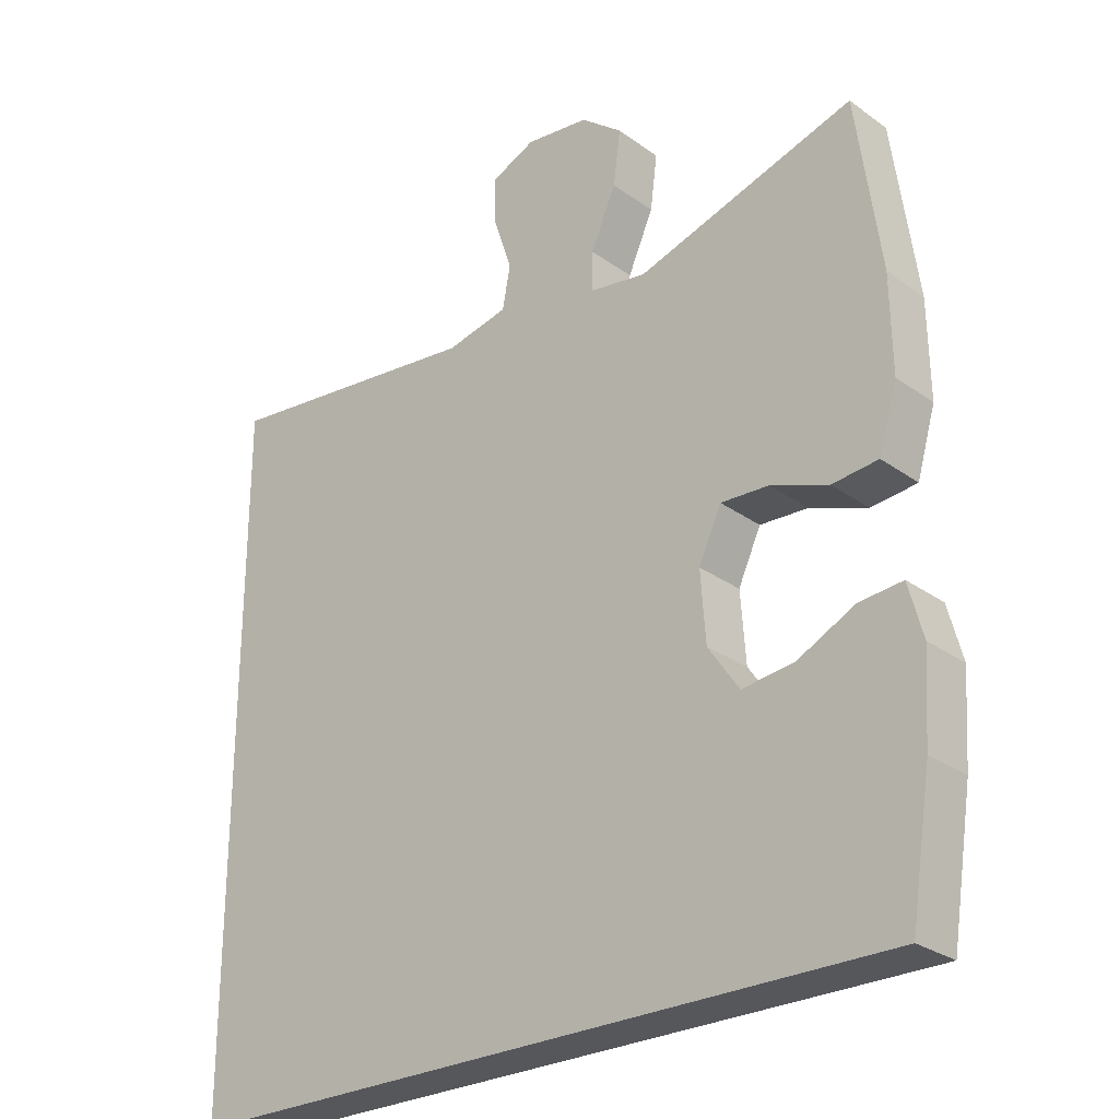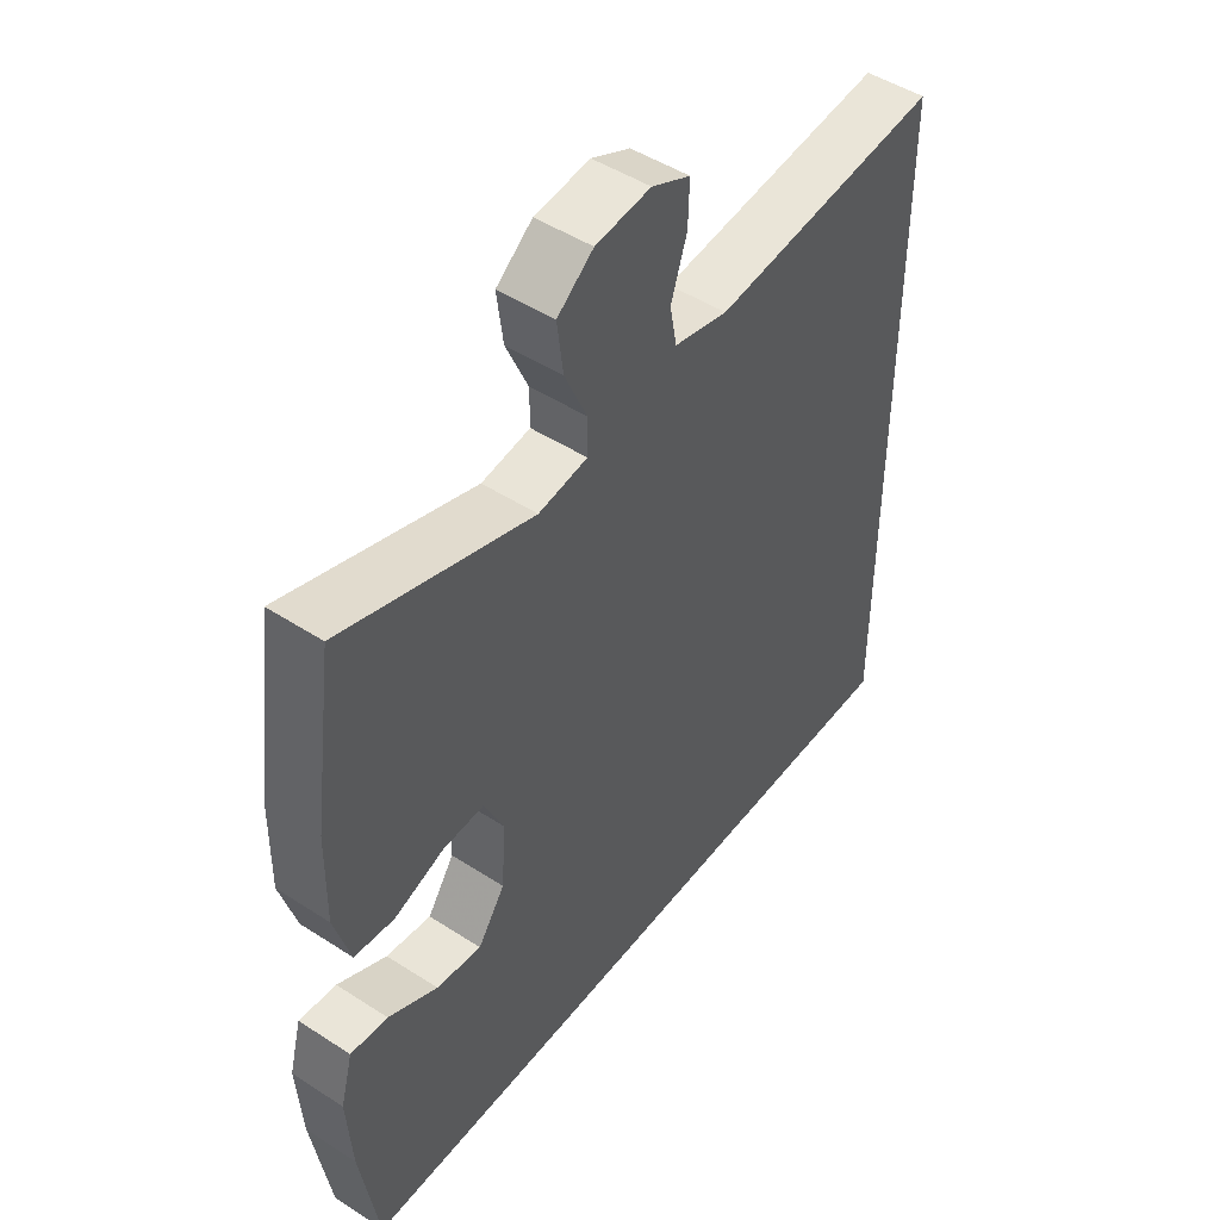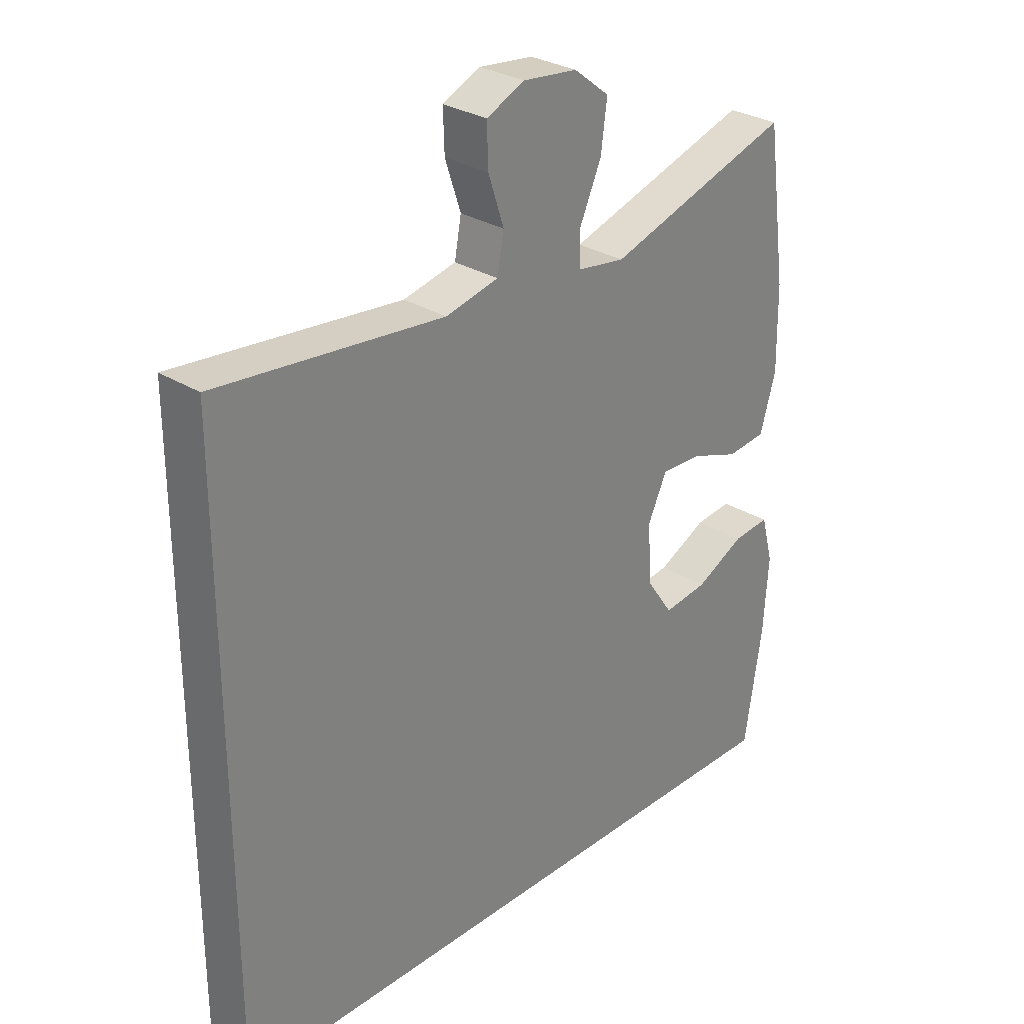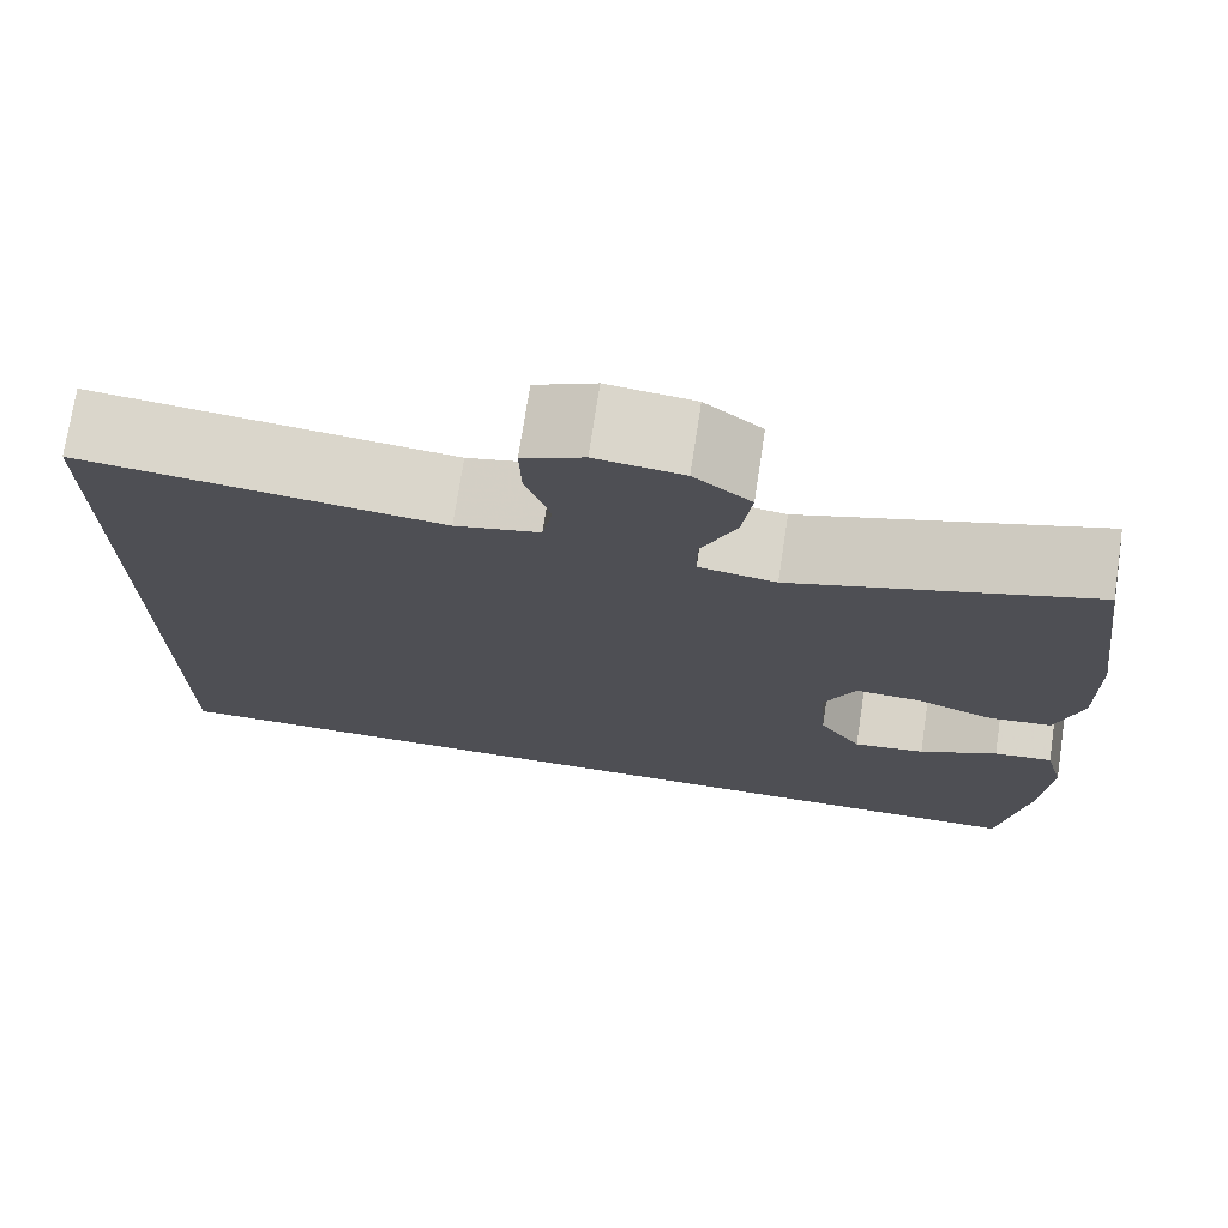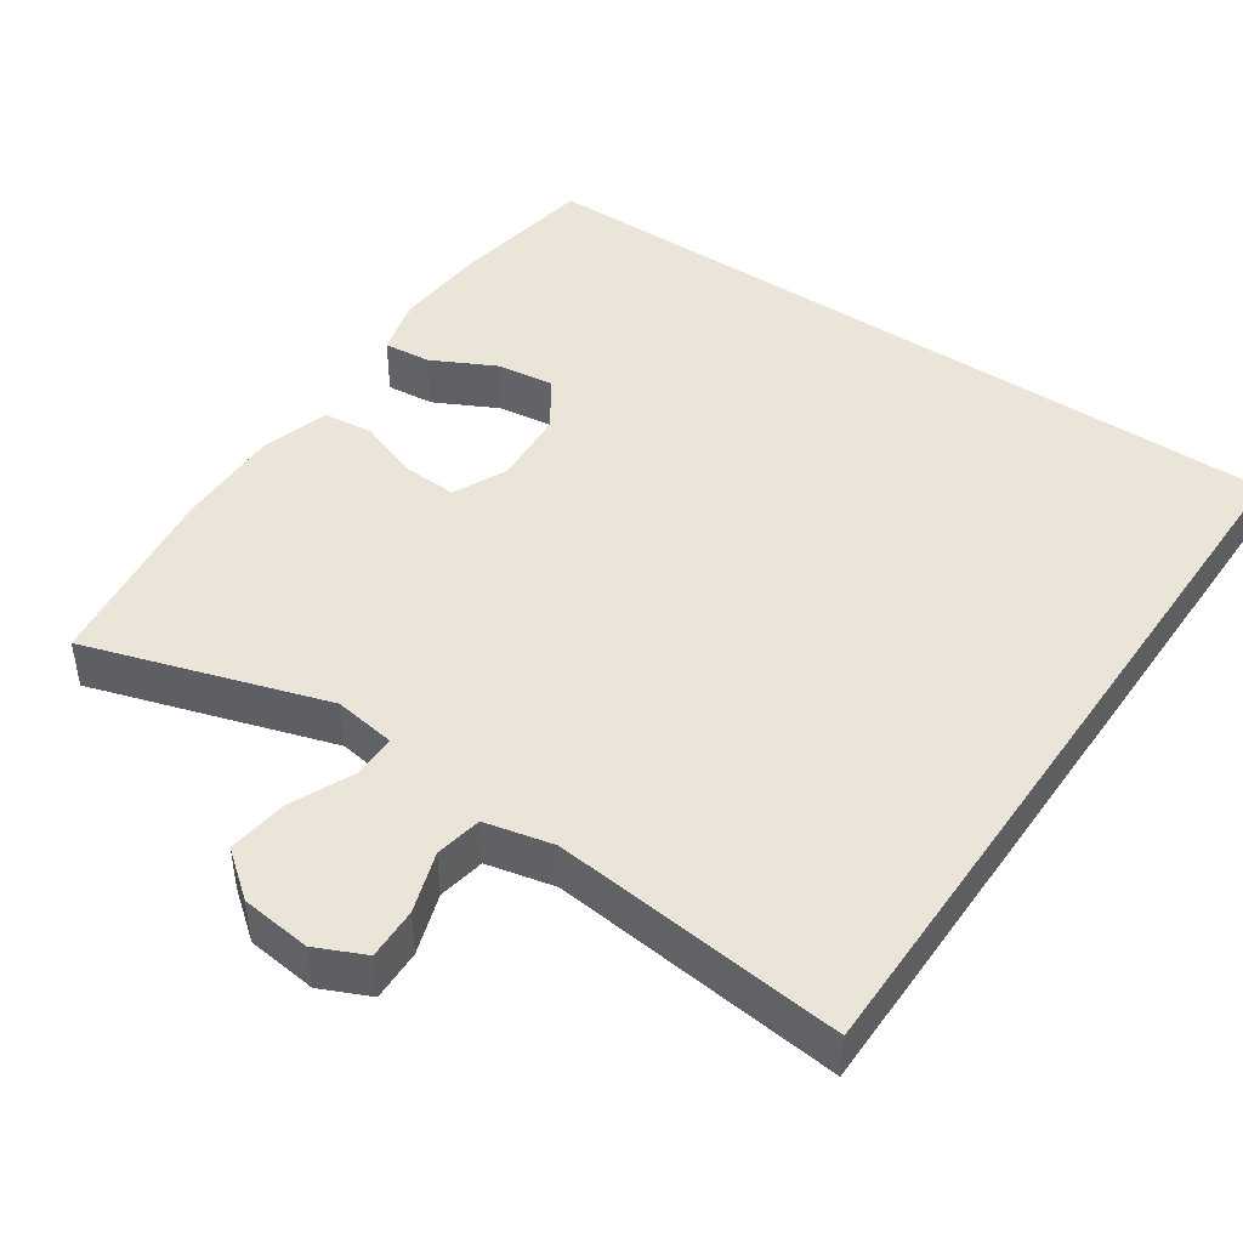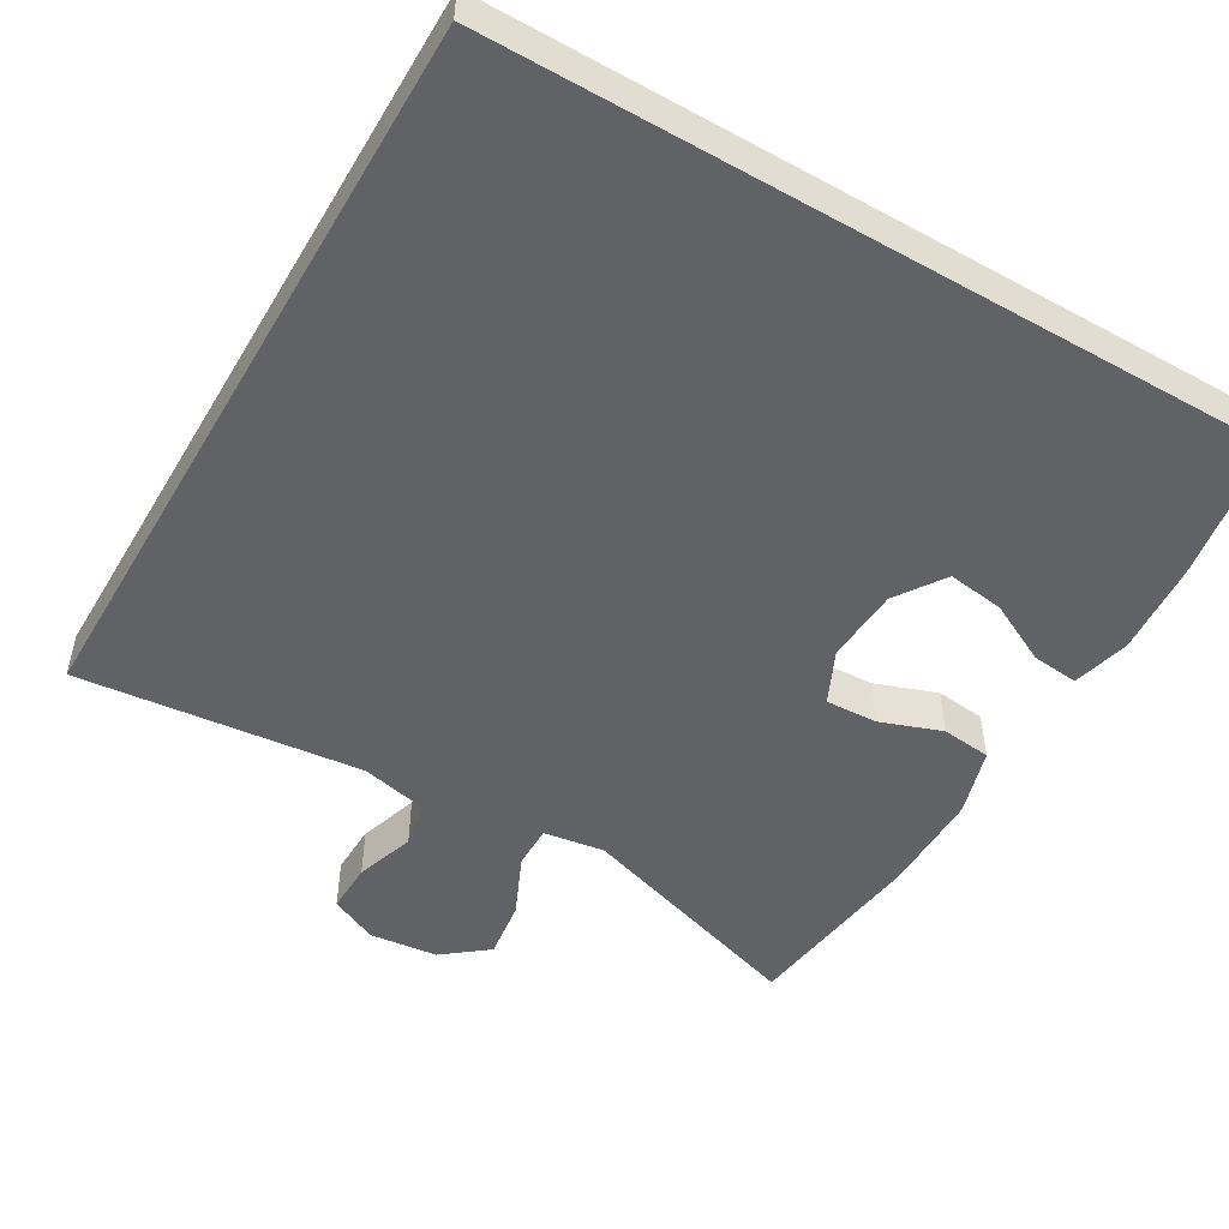
<metadata>
{"format":"obj","ext":"obj","renderer":"f3d","projection":"perspective","resolution":1024,"background":"white","views":[{"elev":-27.1,"azim":-137.9,"up":"+Z"},{"elev":48.0,"azim":-54.0,"up":"+Z"},{"elev":29.5,"azim":132.6,"up":"+Z"},{"elev":73.6,"azim":-171.3,"up":"+Z"},{"elev":45.4,"azim":34.4,"up":"+Y"},{"elev":-50.7,"azim":149.8,"up":"+Y"}]}
</metadata>
<code>
v 0.5 0.07 -0.5
v -0.514 0.07 -0.5
v -0.543 0.07 -0.314
v -0.551 0.07 -0.193
v -0.531 0.07 -0.118
v -0.47 0.07 -0.124
v -0.389 0.07 -0.165
v -0.315 0.07 -0.175
v -0.271 0.07 -0.111
v -0.264 0.07 -0.013
v -0.296 0.07 0.056
v -0.364 0.07 0.053
v -0.445 0.07 0.024
v -0.51 0.07 0.031
v -0.536 0.07 0.12
v -0.534 0.07 0.255
v -0.5 0.07 0.5
v -0.191 0.07 0.402
v -0.111 0.07 0.414
v -0.111 0.07 0.47
v -0.147 0.07 0.551
v -0.157 0.07 0.628
v -0.098 0.07 0.674
v -0.008 0.07 0.684
v 0.055 0.07 0.655
v 0.053 0.07 0.589
v 0.027 0.07 0.511
v 0.038 0.07 0.451
v 0.126 0.07 0.431
v 0.5 0.07 0.47
v 0.5 0 -0.5
v -0.514 0 -0.5
v -0.543 0 -0.314
v -0.551 0 -0.193
v -0.531 0 -0.118
v -0.47 0 -0.124
v -0.389 0 -0.165
v -0.315 0 -0.175
v -0.271 0 -0.111
v -0.264 0 -0.013
v -0.296 0 0.056
v -0.364 0 0.053
v -0.445 0 0.024
v -0.51 0 0.031
v -0.536 0 0.12
v -0.534 0 0.255
v -0.5 0 0.5
v -0.191 0 0.402
v -0.111 0 0.414
v -0.111 0 0.47
v -0.147 0 0.551
v -0.157 0 0.628
v -0.098 0 0.674
v -0.008 0 0.684
v 0.055 0 0.655
v 0.053 0 0.589
v 0.027 0 0.511
v 0.038 0 0.451
v 0.126 0 0.431
v 0.5 0 0.47
f 29 30 1 2
f 25 26 27
f 24 25 27
f 23 24 27
f 22 23 27
f 21 22 27
f 20 21 27
f 19 20 27 28
f 16 17 18
f 15 16 18
f 14 15 18
f 13 14 18
f 12 13 18
f 11 12 18 19
f 19 28 29
f 11 19 29
f 10 11 29
f 5 6 7
f 4 5 7
f 3 4 7
f 2 3 7
f 2 7 8
f 29 2 8 9
f 9 10 29
f 32 31 60 59
f 57 56 55
f 57 55 54
f 57 54 53
f 57 53 52
f 57 52 51
f 57 51 50
f 58 57 50 49
f 48 47 46
f 48 46 45
f 48 45 44
f 48 44 43
f 48 43 42
f 49 48 42 41
f 59 58 49
f 59 49 41
f 59 41 40
f 37 36 35
f 37 35 34
f 37 34 33
f 37 33 32
f 38 37 32
f 39 38 32 59
f 59 40 39
f 1 31 32 2
f 2 32 33 3
f 3 33 34 4
f 4 34 35 5
f 5 35 36 6
f 6 36 37 7
f 7 37 38 8
f 8 38 39 9
f 9 39 40 10
f 10 40 41 11
f 11 41 42 12
f 12 42 43 13
f 13 43 44 14
f 14 44 45 15
f 15 45 46 16
f 16 46 47 17
f 17 47 48 18
f 18 48 49 19
f 19 49 50 20
f 20 50 51 21
f 21 51 52 22
f 22 52 53 23
f 23 53 54 24
f 24 54 55 25
f 25 55 56 26
f 26 56 57 27
f 27 57 58 28
f 28 58 59 29
f 29 59 60 30
f 30 60 31 1

</code>
